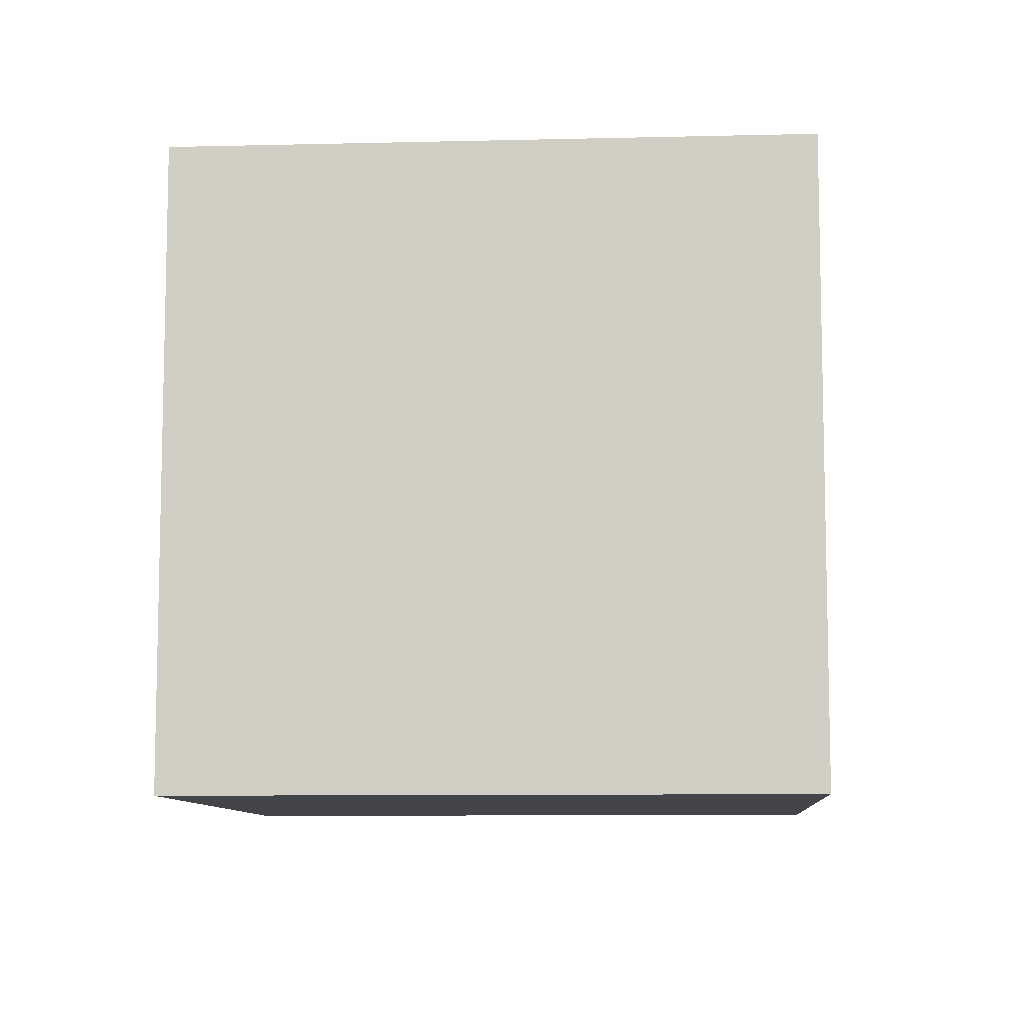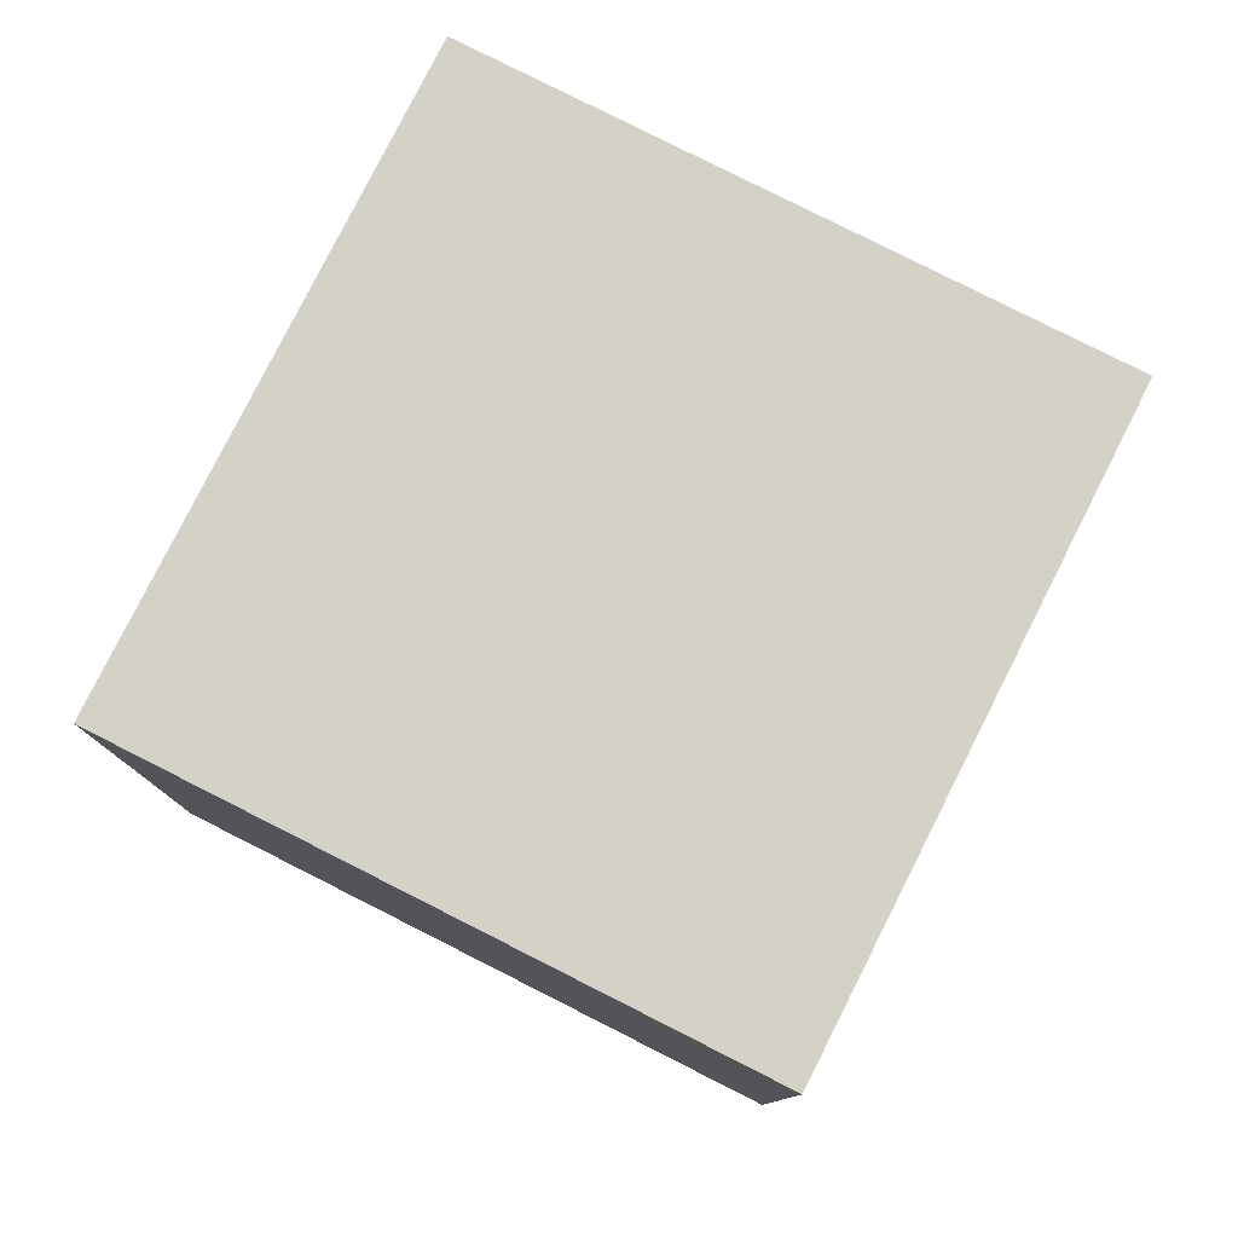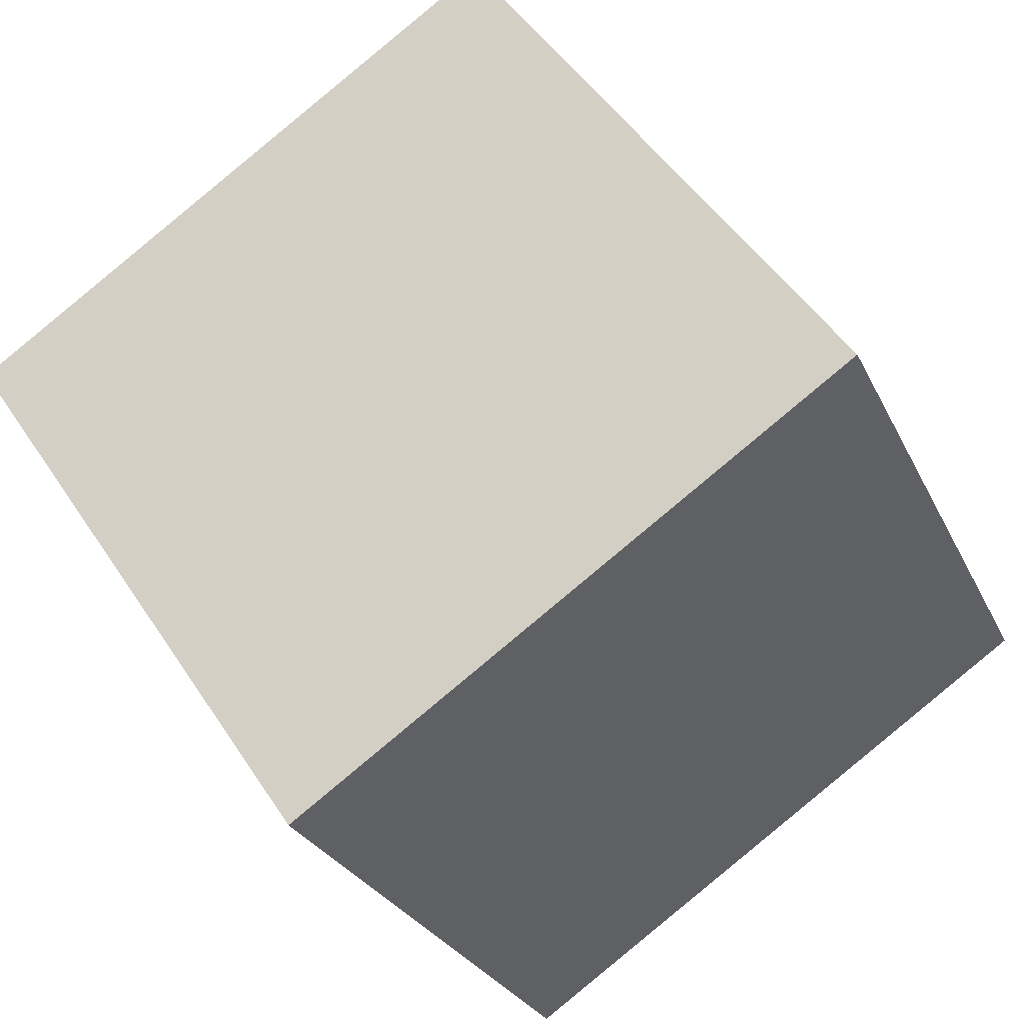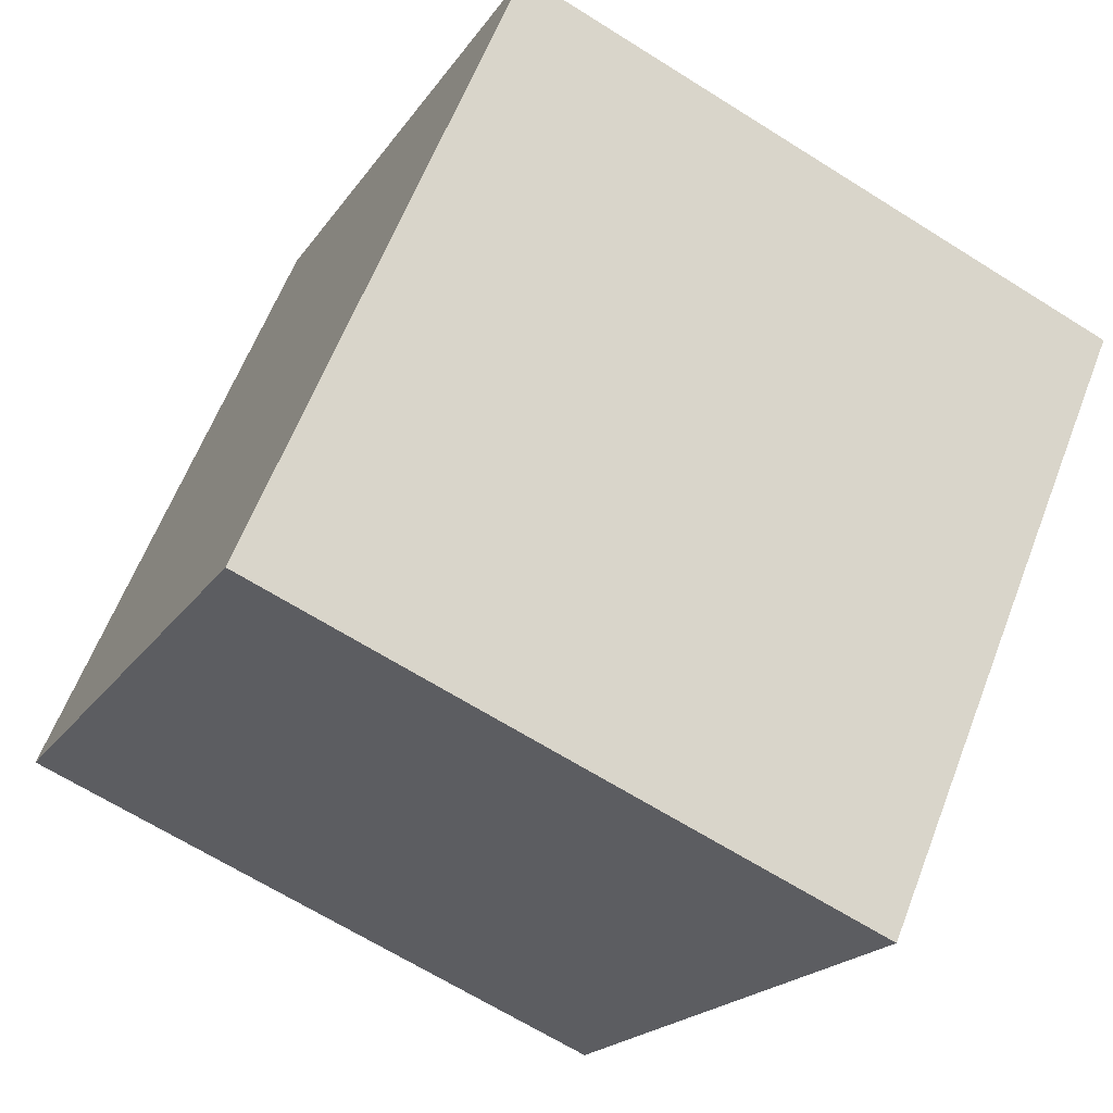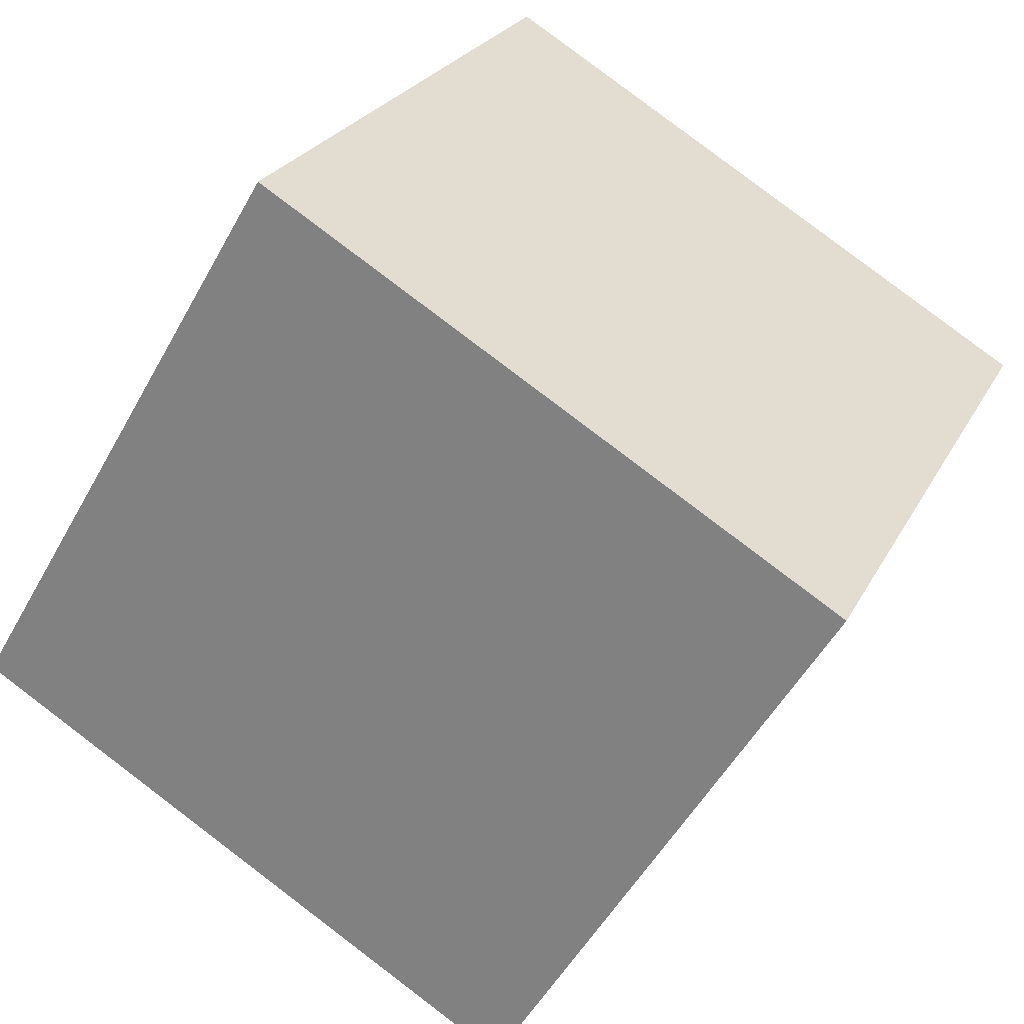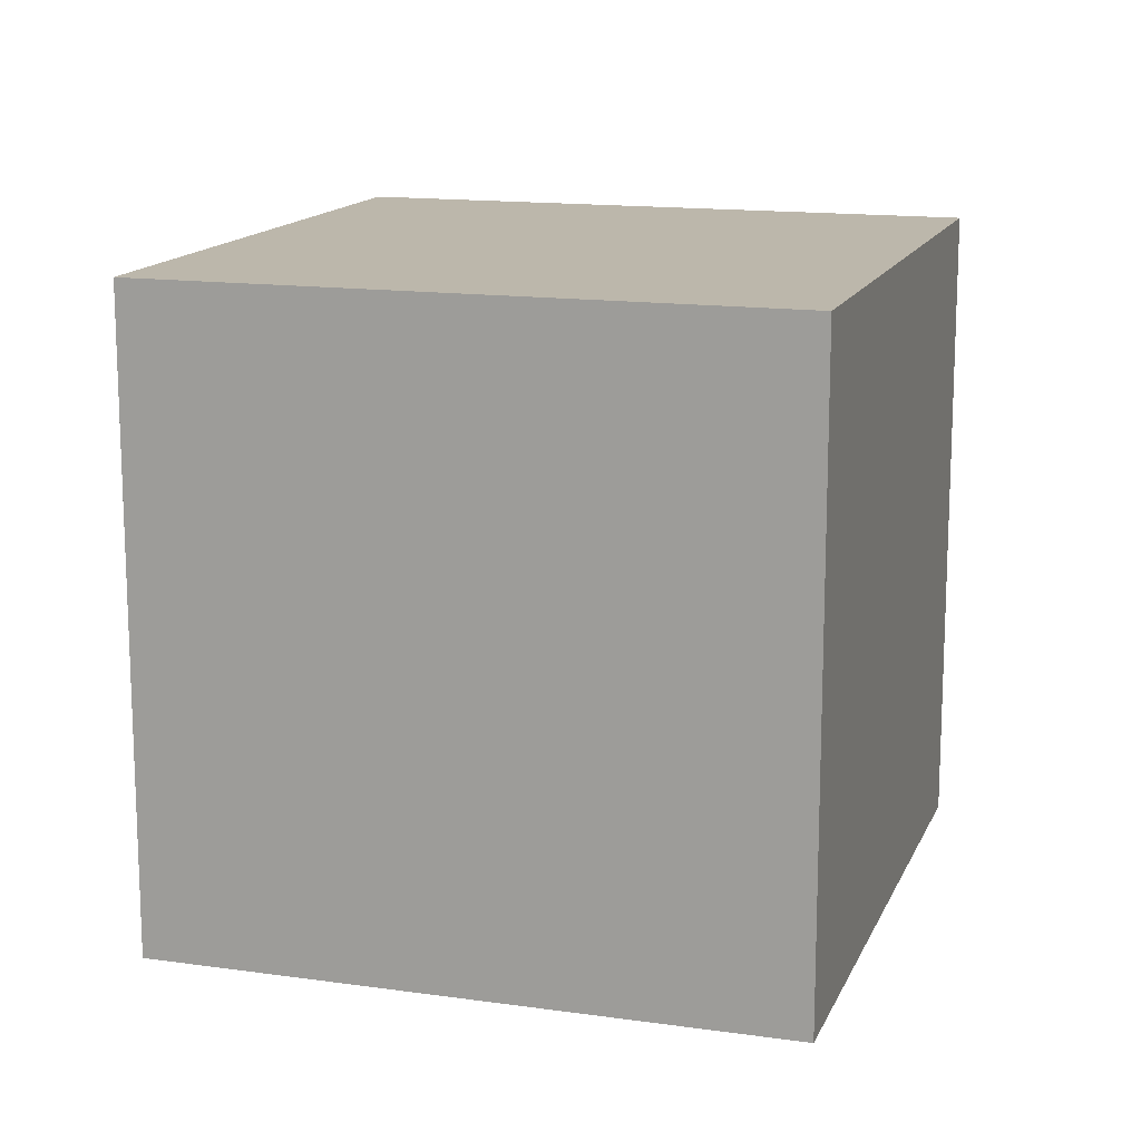
<metadata>
{"format":"obj","ext":"obj","renderer":"f3d","projection":"perspective","resolution":1024,"background":"white","views":[{"elev":-8.9,"azim":-111.3,"up":"+Z"},{"elev":79.8,"azim":1.7,"up":"+Z"},{"elev":48.8,"azim":148.3,"up":"+Y"},{"elev":61.2,"azim":21.0,"up":"+Y"},{"elev":-52.5,"azim":-28.3,"up":"+Y"},{"elev":14.5,"azim":82.1,"up":"+Z"}]}
</metadata>
<code>
v 0.786 0.6062 -0.2918
v 0.786 0.6062 0.1082
v 0.6162 0.244 0.1082
v 0.786 0.6062 -0.2918
v 0.6162 0.244 0.1082
v 0.6162 0.244 -0.2918
v 0.4238 0.776 -0.2918
v 0.254 0.4138 -0.2918
v 0.254 0.4138 0.1082
v 0.4238 0.776 -0.2918
v 0.254 0.4138 0.1082
v 0.4238 0.776 0.1082
v 0.786 0.6062 -0.2918
v 0.4238 0.776 -0.2918
v 0.4238 0.776 0.1082
v 0.786 0.6062 -0.2918
v 0.4238 0.776 0.1082
v 0.786 0.6062 0.1082
v 0.786 0.6062 0.1082
v 0.4238 0.776 0.1082
v 0.254 0.4138 0.1082
v 0.786 0.6062 0.1082
v 0.254 0.4138 0.1082
v 0.6162 0.244 0.1082
v 0.6162 0.244 0.1082
v 0.254 0.4138 0.1082
v 0.254 0.4138 -0.2918
v 0.6162 0.244 0.1082
v 0.254 0.4138 -0.2918
v 0.6162 0.244 -0.2918
v 0.4238 0.776 -0.2918
v 0.786 0.6062 -0.2918
v 0.6162 0.244 -0.2918
v 0.4238 0.776 -0.2918
v 0.6162 0.244 -0.2918
v 0.254 0.4138 -0.2918
f 1 2 3
f 4 5 6
f 7 8 9
f 10 11 12
f 13 14 15
f 16 17 18
f 19 20 21
f 22 23 24
f 25 26 27
f 28 29 30
f 31 32 33
f 34 35 36

</code>
